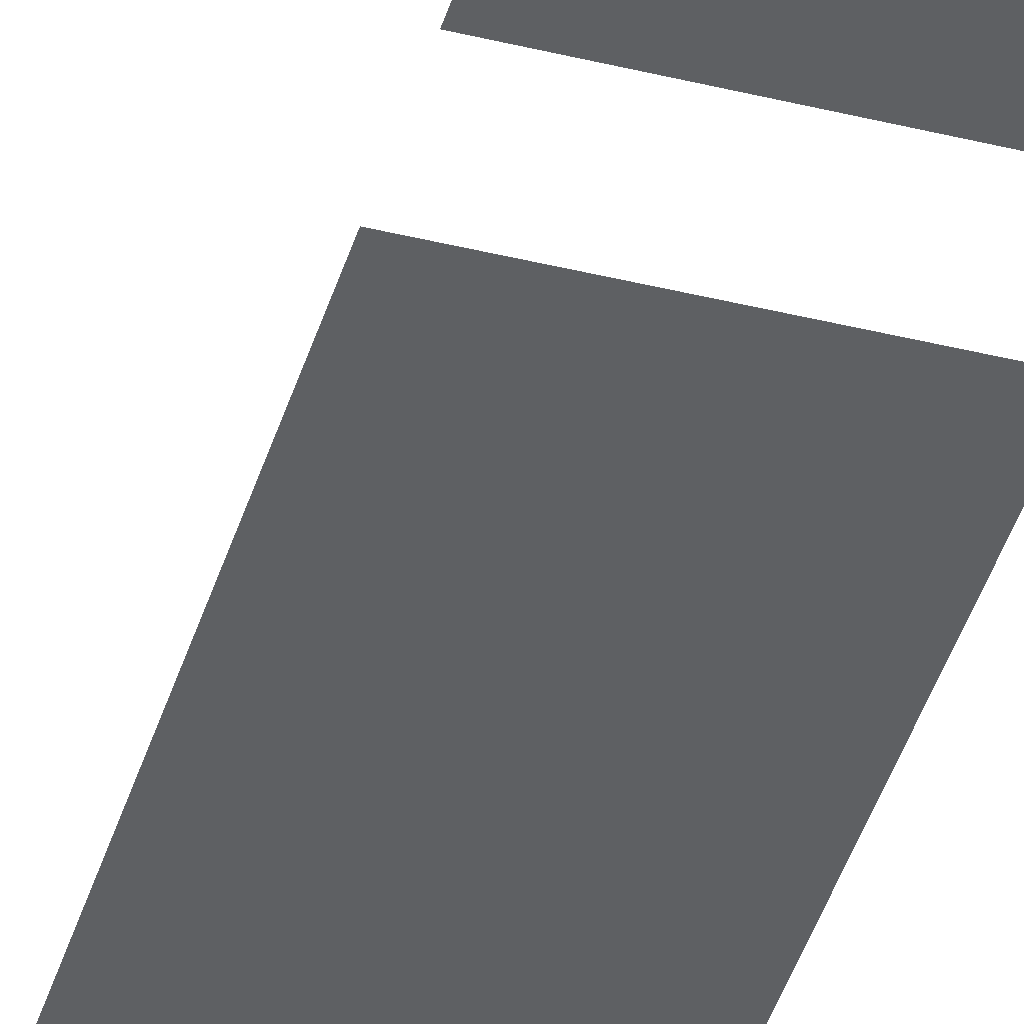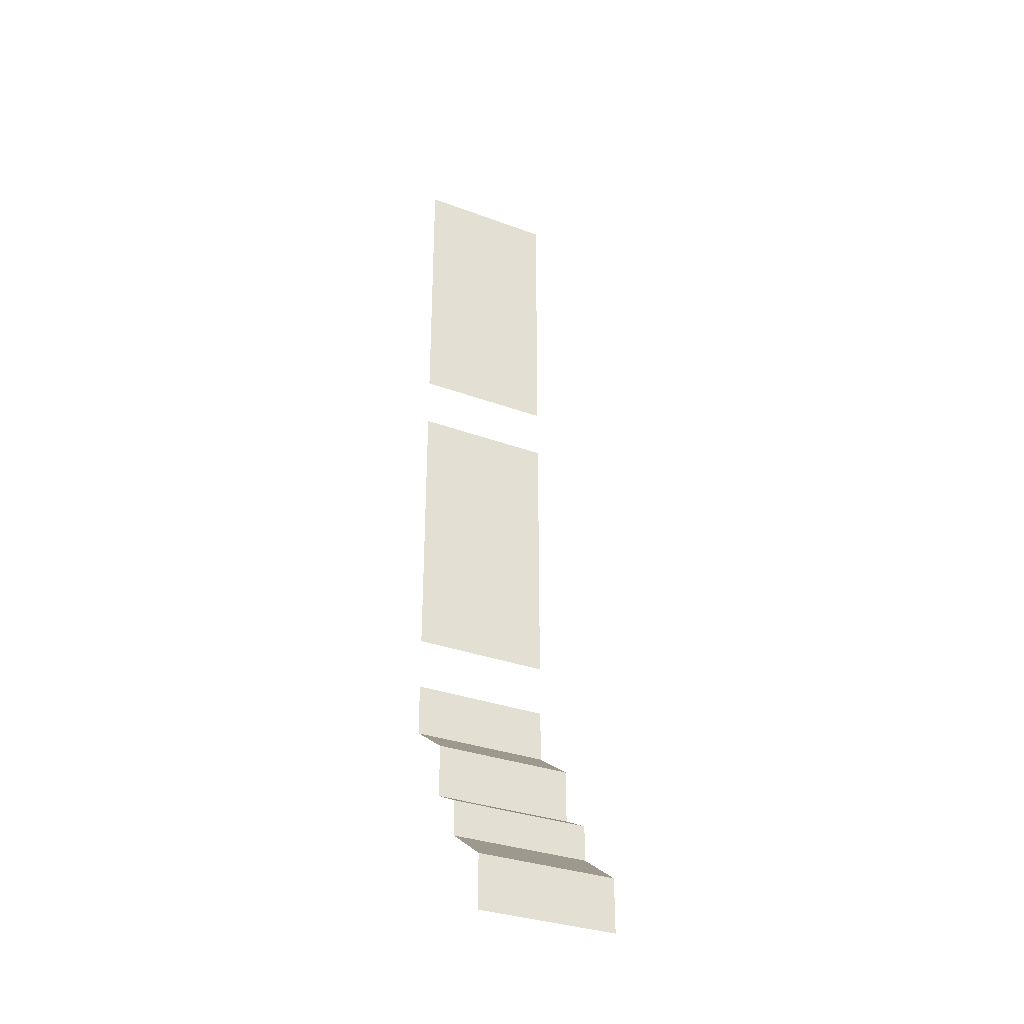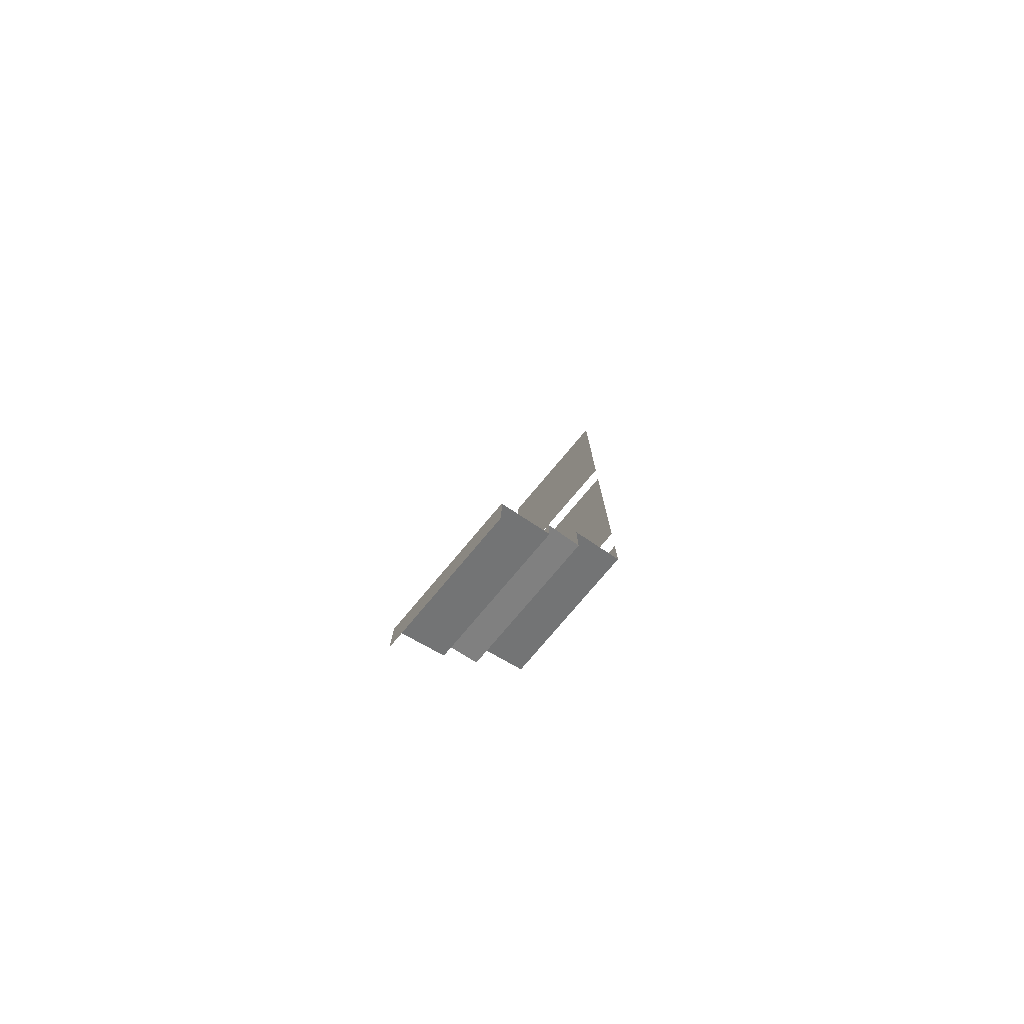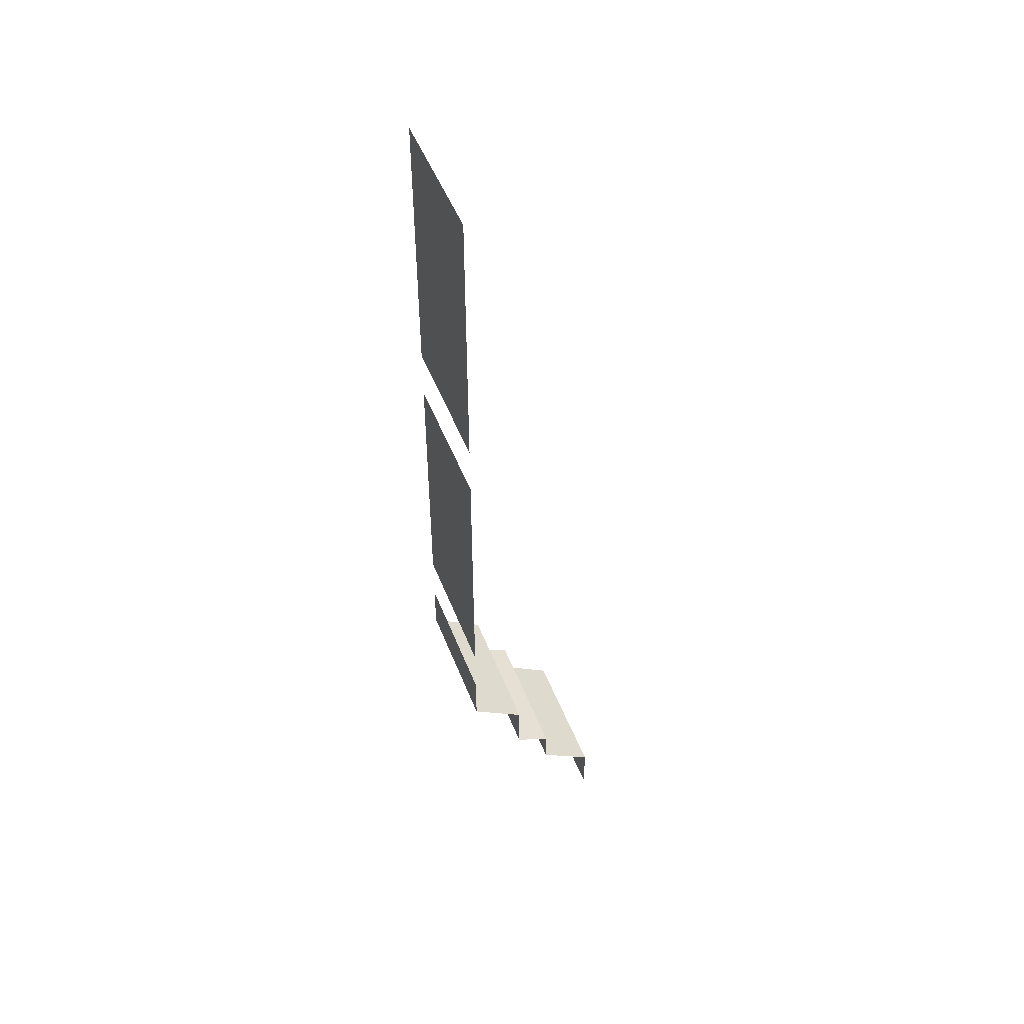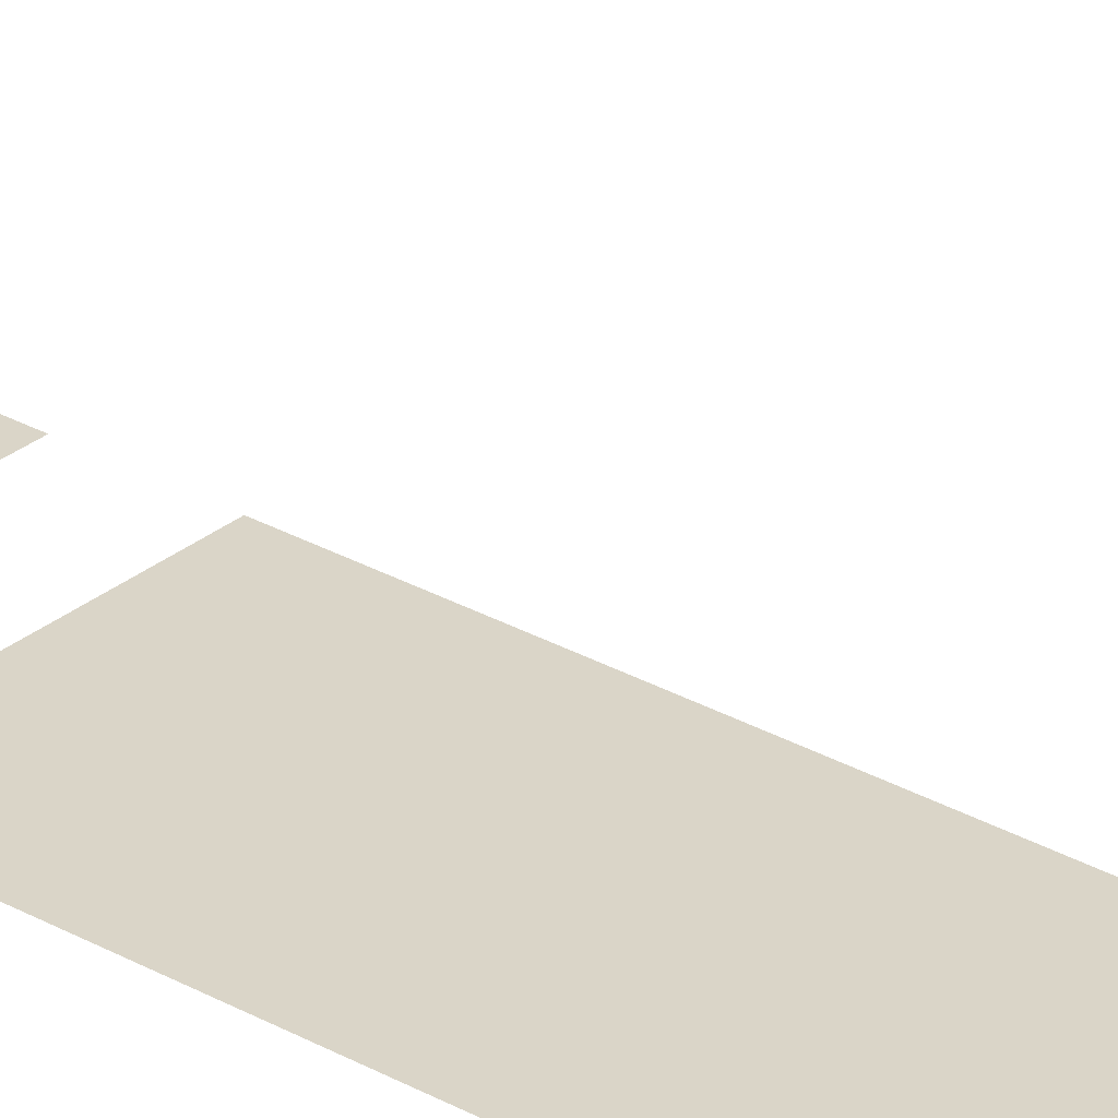
<metadata>
{"format":"obj","ext":"obj","renderer":"f3d","projection":"perspective","resolution":1024,"background":"white","views":[{"elev":-42.3,"azim":163.6,"up":"+Y"},{"elev":-32.2,"azim":152.6,"up":"+Z"},{"elev":-77.7,"azim":-130.1,"up":"+Z"},{"elev":49.5,"azim":69.1,"up":"+Z"},{"elev":29.1,"azim":-50.0,"up":"+Y"}]}
</metadata>
<code>
o
v 8 -8 38
v 8 -8 54
v 0 -8 54
v 0 -8 54
v 0 -8 38
v 8 -8 38
f 1 2 3
f 4 5 6
o
v 8 -8 38
v 8 -8 54
v 0 -8 38
v 8 -8 38
v 0 -8 54
v 0 -8 38
v 8 -8 54
v 0 -8 54
v 6 -23 54
v 6 -23 38
v 2 -23 54
v 2 -23 38
v 6 -18 38
v 6 -18 54
v 2 -18 54
v 2 -18 38
v 0 -16 38
v 0 -16 54
v 0 -16 54
v 0 -8 54
v 2 -18 54
v 0 -16 54
v 2 -23 54
v 2 -18 54
v 6 -23 54
v 2 -23 54
v 6 -18 54
v 6 -23 54
v 8 -16 54
v 6 -18 54
v 8 -16 54
v 8 -8 54
v 8 -16 38
v 8 -16 54
v 0 -16 38
v 0 -8 38
v 2 -18 38
v 0 -16 38
v 2 -23 38
v 2 -18 38
v 6 -23 38
v 2 -23 38
v 6 -18 38
v 6 -23 38
v 8 -16 38
v 6 -18 38
v 8 -16 38
v 8 -8 38
l 7 8
l 9 10
l 11 12
l 13 14
l 15 16
l 17 18
l 19 20
l 21 22
l 23 24
l 25 26
l 27 28
l 29 30
l 31 32
l 33 34
l 35 36
l 37 38
l 39 40
l 41 42
l 43 44
l 45 46
l 47 48
l 49 50
l 51 52
l 53 54
o
v 8 -8 19
v 8 -8 35
v 0 -8 35
v 0 -8 35
v 0 -8 19
v 8 -8 19
f 55 56 57
f 58 59 60
o
v 8 -8 19
v 8 -8 35
v 0 -8 19
v 8 -8 19
v 0 -8 35
v 0 -8 19
v 8 -8 35
v 0 -8 35
v 6 -23 35
v 6 -23 19
v 2 -23 35
v 2 -23 19
v 6 -18 19
v 6 -18 35
v 2 -18 35
v 2 -18 19
v 0 -16 19
v 0 -16 35
v 0 -16 35
v 0 -8 35
v 2 -18 35
v 0 -16 35
v 2 -23 35
v 2 -18 35
v 6 -23 35
v 2 -23 35
v 6 -18 35
v 6 -23 35
v 8 -16 35
v 6 -18 35
v 8 -16 35
v 8 -8 35
v 8 -16 19
v 8 -16 35
v 0 -16 19
v 0 -8 19
v 2 -18 19
v 0 -16 19
v 2 -23 19
v 2 -18 19
v 6 -23 19
v 2 -23 19
v 6 -18 19
v 6 -23 19
v 8 -16 19
v 6 -18 19
v 8 -16 19
v 8 -8 19
l 61 62
l 63 64
l 65 66
l 67 68
l 69 70
l 71 72
l 73 74
l 75 76
l 77 78
l 79 80
l 81 82
l 83 84
l 85 86
l 87 88
l 89 90
l 91 92
l 93 94
l 95 96
l 97 98
l 99 100
l 101 102
l 103 104
l 105 106
l 107 108
o
v 8 0 0
v 8 0 3
v 0 0 3
v 0 0 3
v 0 0 0
v 8 0 0
v 8 0 3
v 8 -3 5
v 0 -3 5
v 0 -3 5
v 0 0 3
v 8 0 3
v 8 -3 5
v 8 -3 7
v 0 -3 7
v 0 -3 7
v 0 -3 5
v 8 -3 5
v 8 -3 7
v 8 -5 8
v 0 -5 8
v 0 -5 8
v 0 -3 7
v 8 -3 7
v 8 -5 8
v 8 -5 11
v 0 -5 11
v 0 -5 11
v 0 -5 8
v 8 -5 8
v 8 -5 11
v 8 -8 13
v 0 -8 13
v 0 -8 13
v 0 -5 11
v 8 -5 11
v 8 -8 13
v 8 -8 16
v 0 -8 16
v 0 -8 16
v 0 -8 13
v 8 -8 13
f 109 110 111
f 112 113 114
f 115 116 117
f 118 119 120
f 121 122 123
f 124 125 126
f 127 128 129
f 130 131 132
f 133 134 135
f 136 137 138
f 139 140 141
f 142 143 144
f 145 146 147
f 148 149 150
o
v 8 -8 13
v 8 -8 16
v 8 -5 11
v 8 -8 13
v 8 -5 8
v 8 -5 11
v 8 -3 7
v 8 -5 8
v 8 -3 5
v 8 -3 7
v 8 0 3
v 8 -3 5
v 8 0 0
v 8 0 3
v 0 0 3
v 0 0 0
v 0 -3 5
v 0 0 3
v 0 -3 7
v 0 -3 5
v 0 -5 8
v 0 -3 7
v 0 -5 11
v 0 -5 8
v 0 -8 13
v 0 -5 11
v 0 -8 16
v 0 -8 13
v 0 0 0
v 8 0 0
v 8 -8 16
v 0 -8 16
v 6 -23 16
v 6 -23 0
v 2 -23 16
v 2 -23 0
v 6 -18 0
v 6 -18 16
v 2 -18 16
v 2 -18 0
v 0 -16 0
v 0 -16 16
v 0 -16 16
v 0 -8 16
v 2 -18 16
v 0 -16 16
v 2 -23 16
v 2 -18 16
v 6 -23 16
v 2 -23 16
v 6 -18 16
v 6 -23 16
v 8 -16 16
v 6 -18 16
v 8 -16 16
v 8 -8 16
v 8 -16 0
v 8 -16 16
v 0 -16 0
v 0 0 0
v 2 -18 0
v 0 -16 0
v 2 -23 0
v 2 -18 0
v 6 -23 0
v 2 -23 0
v 6 -18 0
v 6 -23 0
v 8 -16 0
v 6 -18 0
v 8 -16 0
v 8 0 0
l 151 152
l 153 154
l 155 156
l 157 158
l 159 160
l 161 162
l 163 164
l 165 166
l 167 168
l 169 170
l 171 172
l 173 174
l 175 176
l 177 178
l 179 180
l 181 182
l 183 184
l 185 186
l 187 188
l 189 190
l 191 192
l 193 194
l 195 196
l 197 198
l 199 200
l 201 202
l 203 204
l 205 206
l 207 208
l 209 210
l 211 212
l 213 214
l 215 216
l 217 218
l 219 220
l 221 222

</code>
